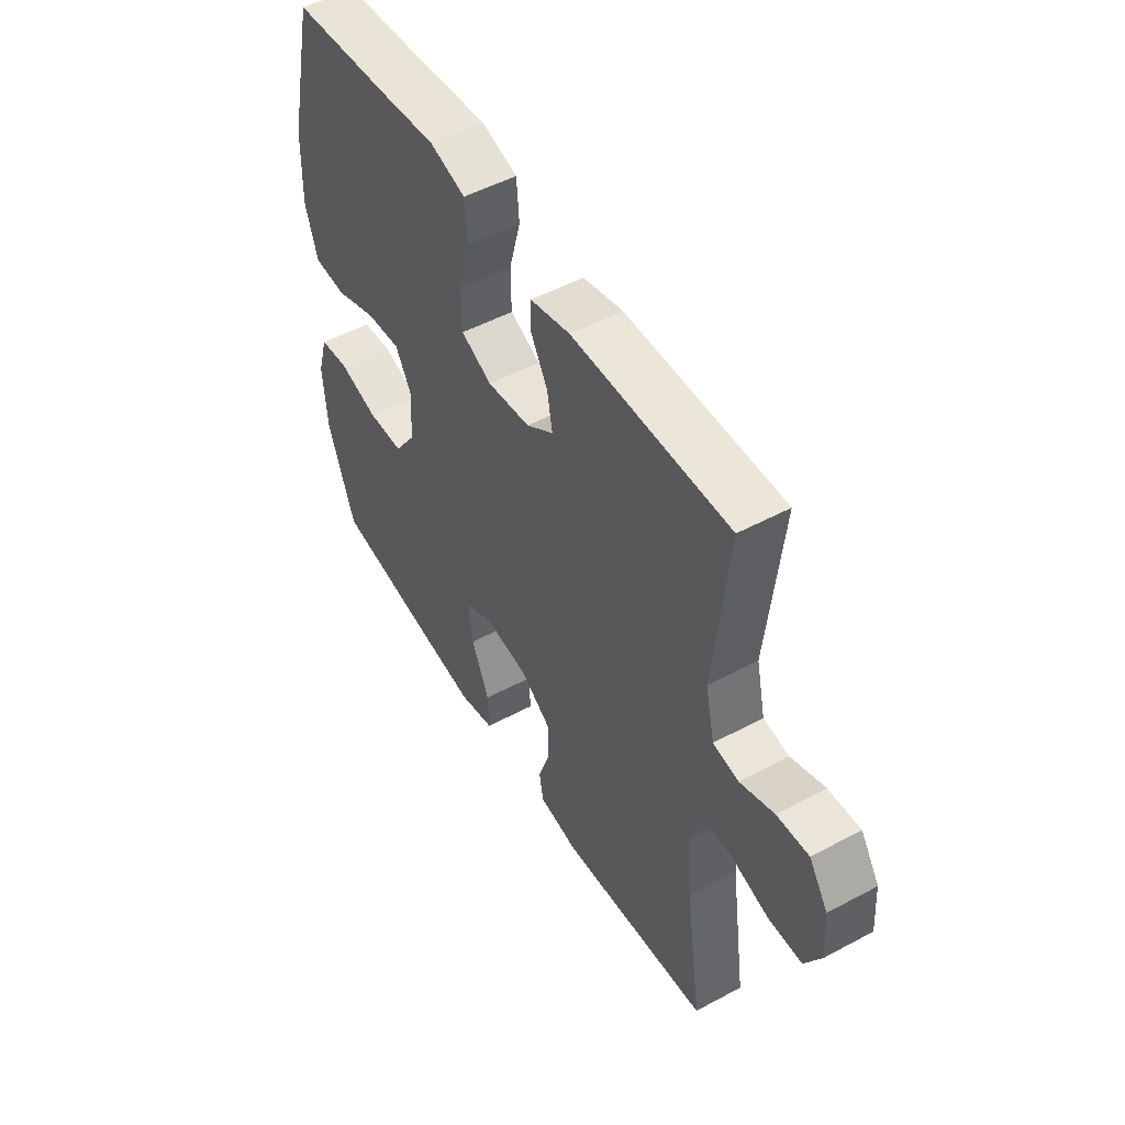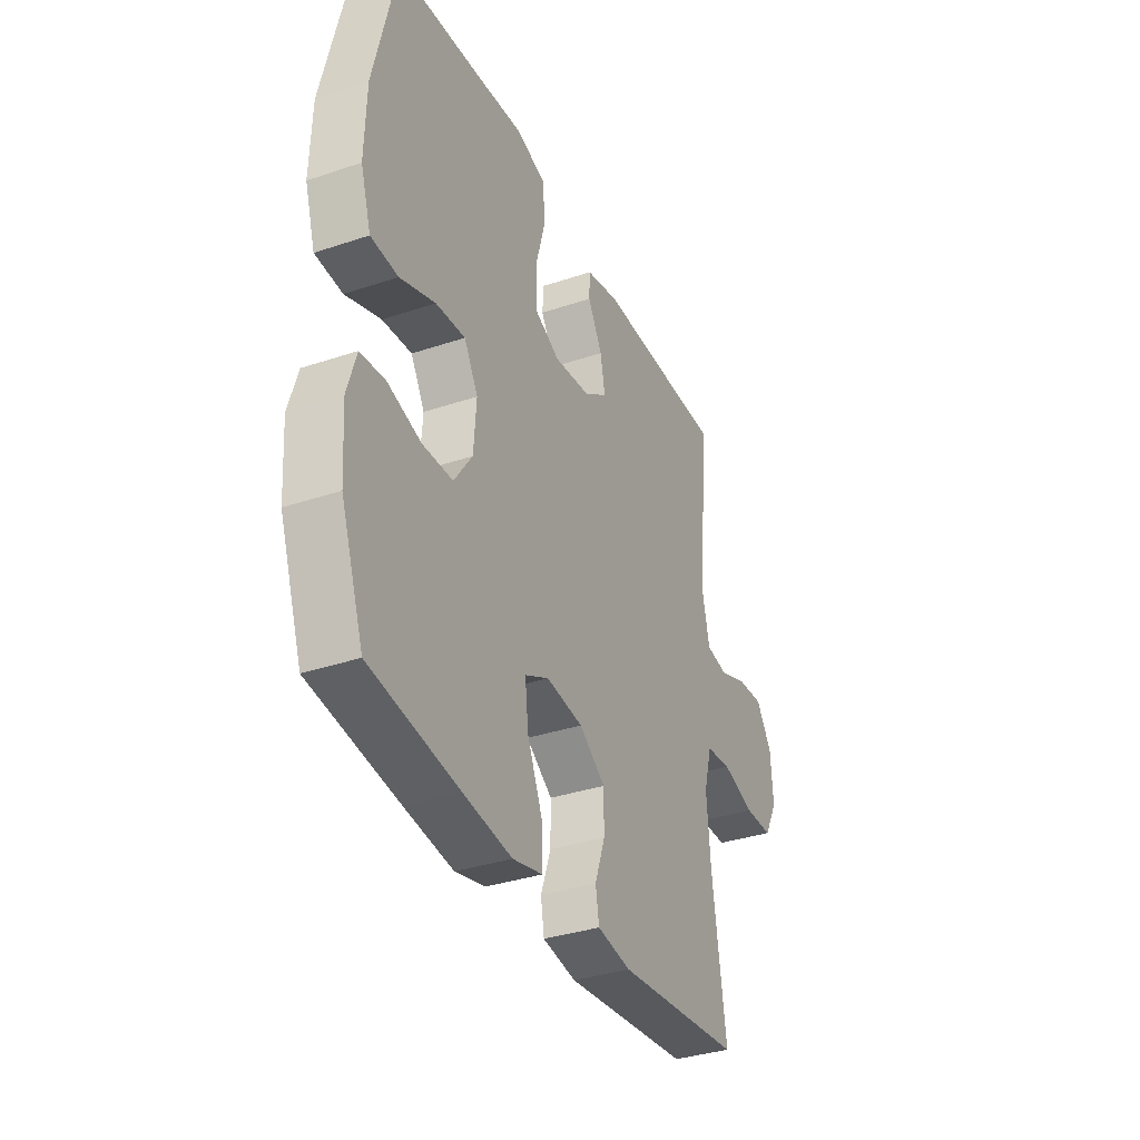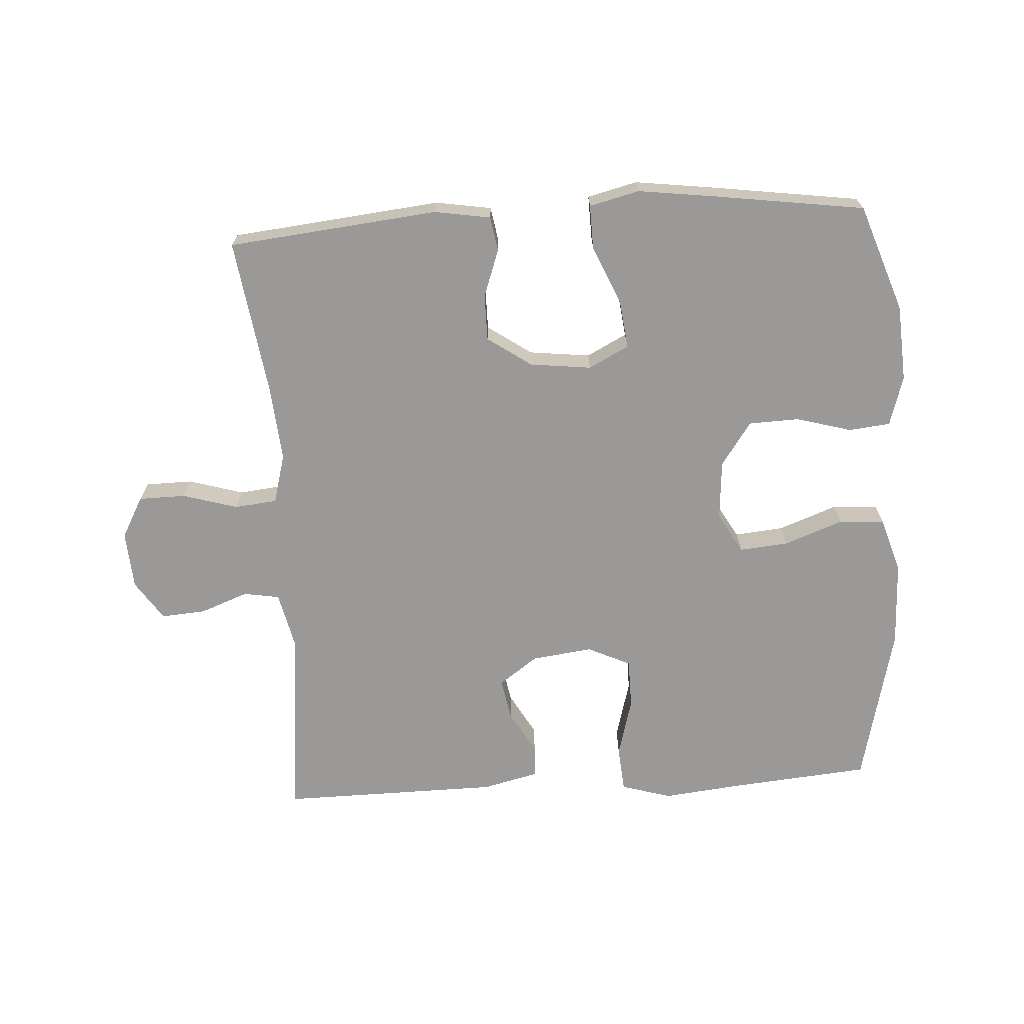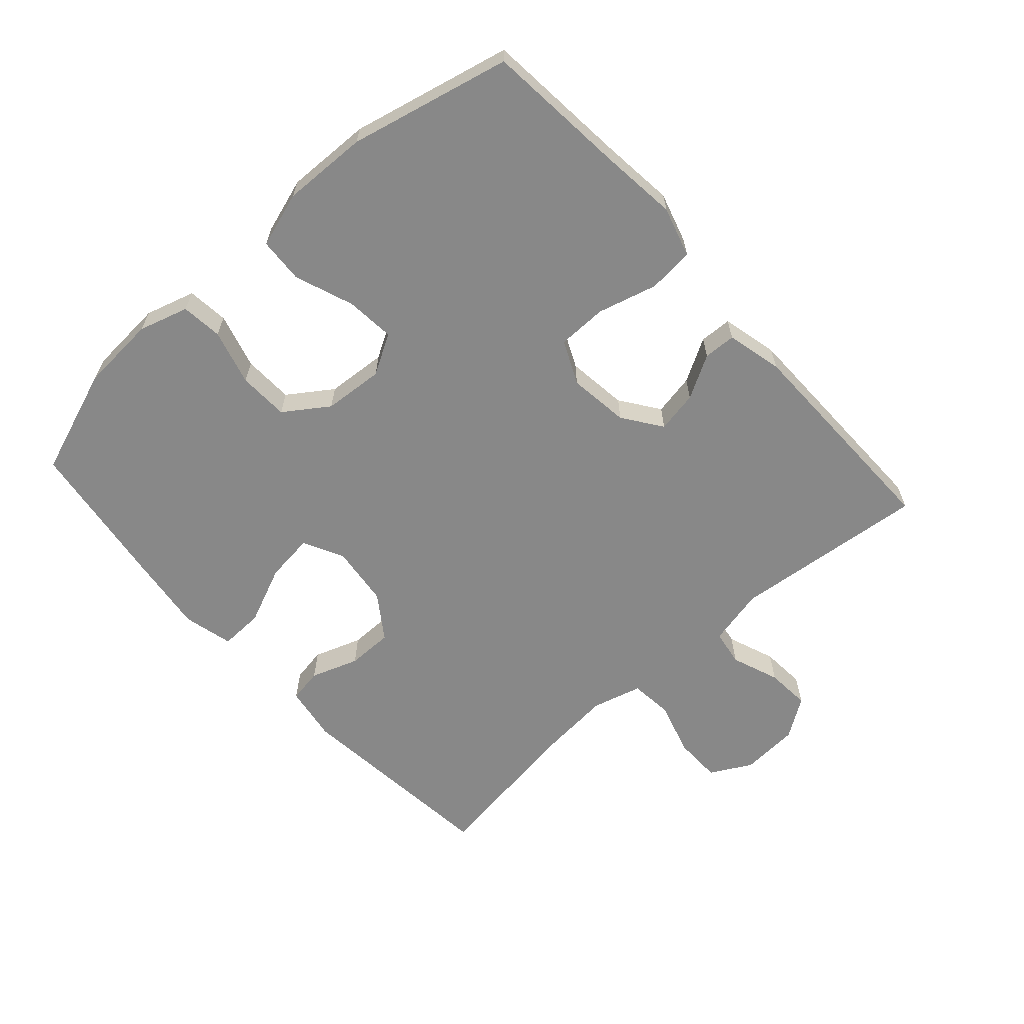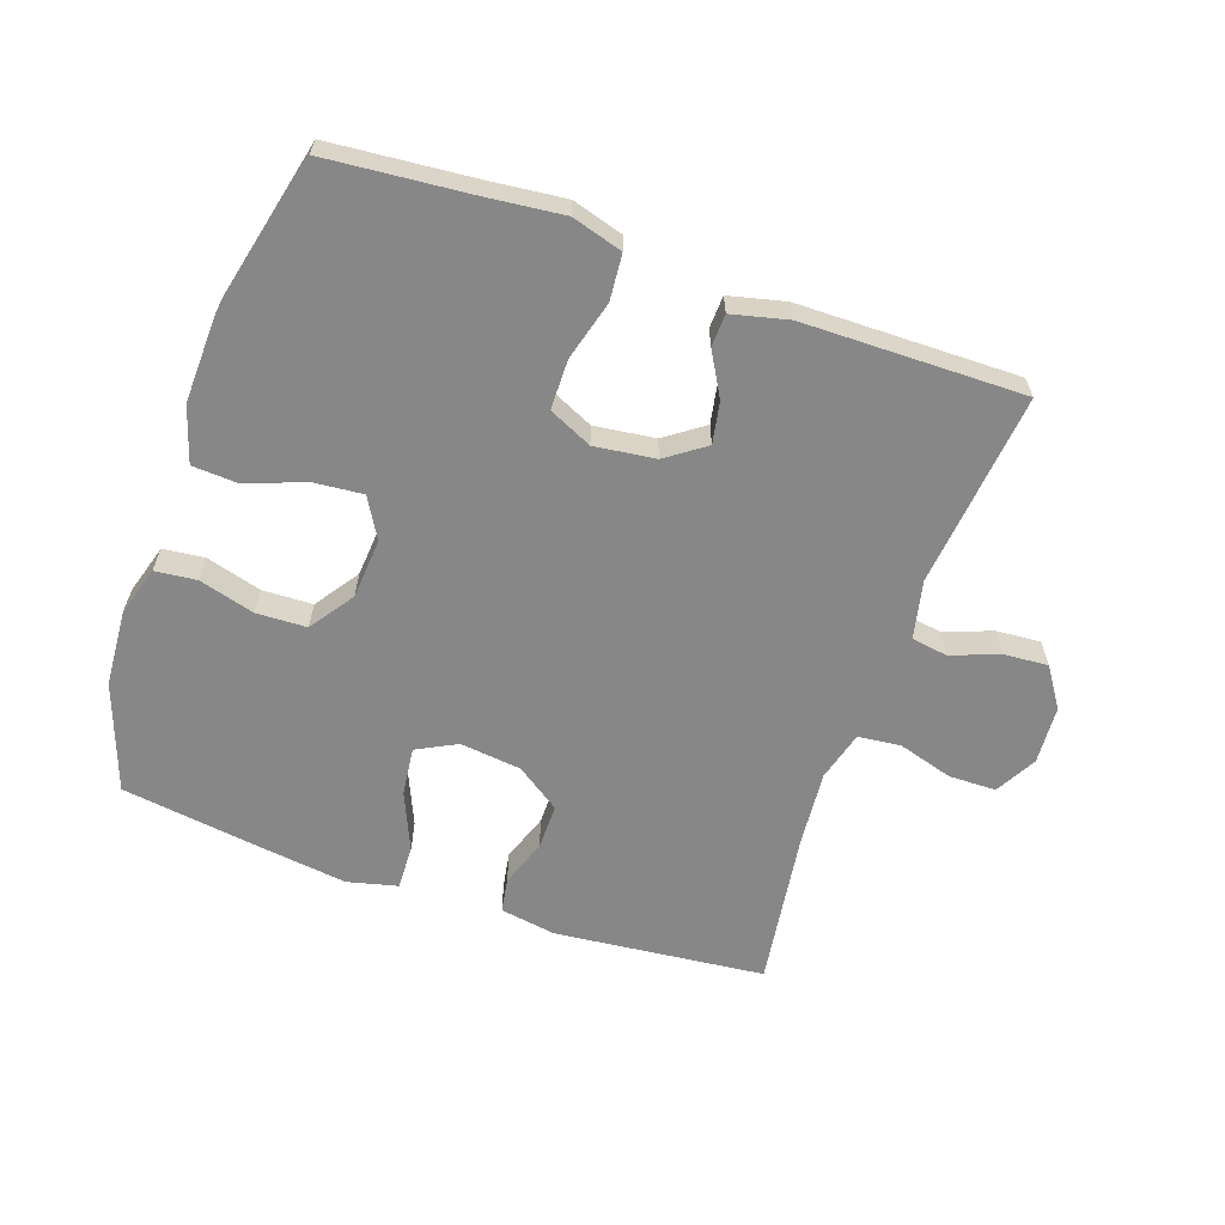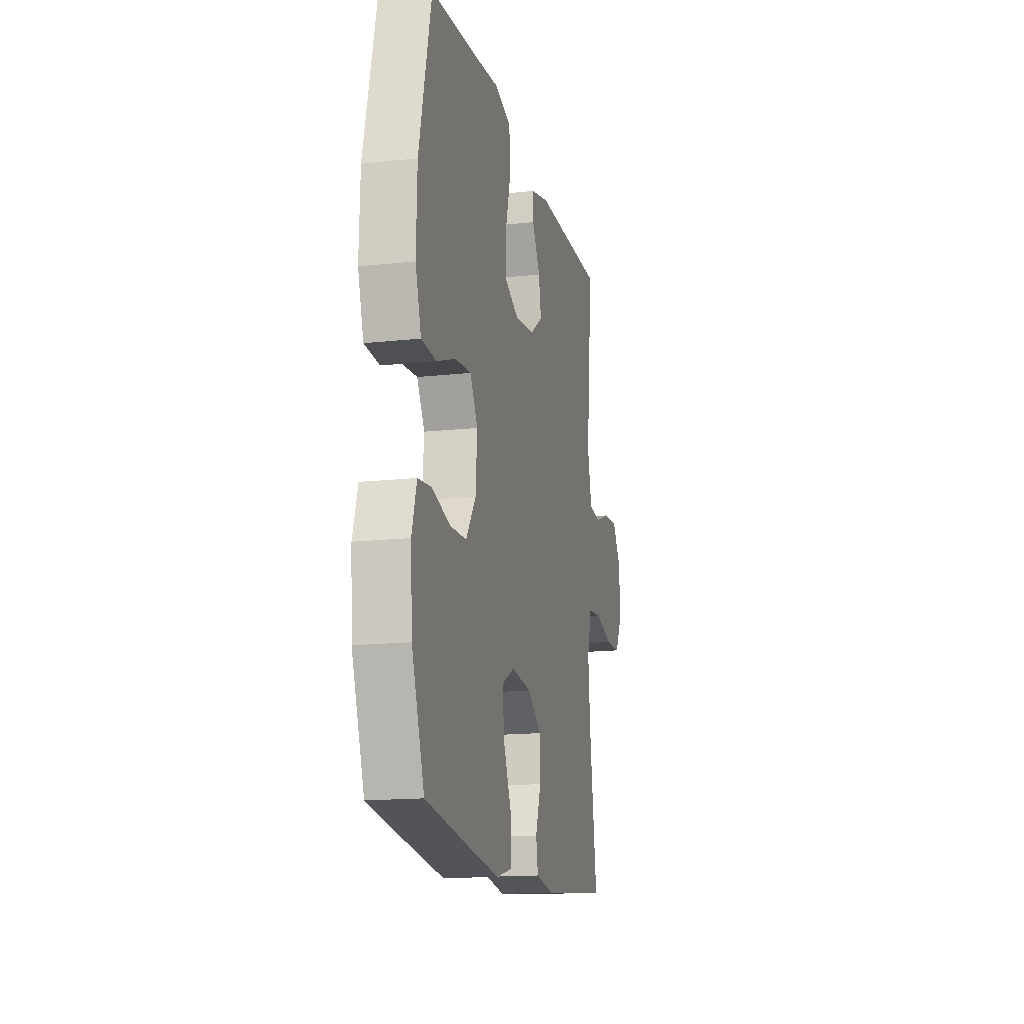
<metadata>
{"format":"obj","ext":"obj","renderer":"f3d","projection":"perspective","resolution":1024,"background":"white","views":[{"elev":50.7,"azim":59.6,"up":"+Z"},{"elev":-35.2,"azim":-66.0,"up":"+Z"},{"elev":-69.0,"azim":-176.6,"up":"+Y"},{"elev":-62.8,"azim":-48.1,"up":"+Y"},{"elev":-62.3,"azim":-19.3,"up":"+Y"},{"elev":-15.5,"azim":-76.9,"up":"+Z"}]}
</metadata>
<code>
v -0.5 0.07 0.5
v -0.28 0.07 0.52
v -0.161 0.07 0.533
v -0.083 0.07 0.51
v -0.077 0.07 0.439
v -0.102 0.07 0.347
v -0.101 0.07 0.27
v -0.034 0.07 0.239
v 0.06 0.07 0.251
v 0.12 0.07 0.294
v 0.108 0.07 0.358
v 0.07 0.07 0.425
v 0.072 0.07 0.475
v 0.159 0.07 0.496
v 0.5 0.07 0.5
v 0.469 0.07 0.199
v 0.489 0.07 0.11
v 0.545 0.07 0.101
v 0.619 0.07 0.129
v 0.688 0.07 0.134
v 0.729 0.07 0.073
v 0.735 0.07 -0.017
v 0.7 0.07 -0.081
v 0.627 0.07 -0.082
v 0.542 0.07 -0.057
v 0.476 0.07 -0.064
v 0.455 0.07 -0.141
v 0.465 0.07 -0.257
v 0.5 0.07 -0.5
v 0.175 0.07 -0.534
v 0.088 0.07 -0.52
v 0.079 0.07 -0.467
v 0.105 0.07 -0.393
v 0.105 0.07 -0.322
v 0.037 0.07 -0.275
v -0.058 0.07 -0.264
v -0.12 0.07 -0.296
v -0.111 0.07 -0.371
v -0.072 0.07 -0.461
v -0.07 0.07 -0.529
v -0.147 0.07 -0.548
v -0.271 0.07 -0.532
v -0.5 0.07 -0.5
v -0.559 0.07 -0.334
v -0.567 0.07 -0.216
v -0.544 0.07 -0.139
v -0.48 0.07 -0.132
v -0.394 0.07 -0.156
v -0.316 0.07 -0.153
v -0.269 0.07 -0.085
v -0.262 0.07 0.008
v -0.298 0.07 0.07
v -0.374 0.07 0.063
v -0.465 0.07 0.029
v -0.535 0.07 0.033
v -0.562 0.07 0.119
v -0.558 0.07 0.251
v -0.5 0 0.5
v -0.28 0 0.52
v -0.161 0 0.533
v -0.083 0 0.51
v -0.077 0 0.439
v -0.102 0 0.347
v -0.101 0 0.27
v -0.034 0 0.239
v 0.06 0 0.251
v 0.12 0 0.294
v 0.108 0 0.358
v 0.07 0 0.425
v 0.072 0 0.475
v 0.159 0 0.496
v 0.5 0 0.5
v 0.469 0 0.199
v 0.489 0 0.11
v 0.545 0 0.101
v 0.619 0 0.129
v 0.688 0 0.134
v 0.729 0 0.073
v 0.735 0 -0.017
v 0.7 0 -0.081
v 0.627 0 -0.082
v 0.542 0 -0.057
v 0.476 0 -0.064
v 0.455 0 -0.141
v 0.465 0 -0.257
v 0.5 0 -0.5
v 0.175 0 -0.534
v 0.088 0 -0.52
v 0.079 0 -0.467
v 0.105 0 -0.393
v 0.105 0 -0.322
v 0.037 0 -0.275
v -0.058 0 -0.264
v -0.12 0 -0.296
v -0.111 0 -0.371
v -0.072 0 -0.461
v -0.07 0 -0.529
v -0.147 0 -0.548
v -0.271 0 -0.532
v -0.5 0 -0.5
v -0.559 0 -0.334
v -0.567 0 -0.216
v -0.544 0 -0.139
v -0.48 0 -0.132
v -0.394 0 -0.156
v -0.316 0 -0.153
v -0.269 0 -0.085
v -0.262 0 0.008
v -0.298 0 0.07
v -0.374 0 0.063
v -0.465 0 0.029
v -0.535 0 0.033
v -0.562 0 0.119
v -0.558 0 0.251
f 57 1 2
f 56 57 2
f 55 56 2
f 54 55 2
f 53 54 2
f 4 5 6
f 3 4 6
f 2 3 6
f 53 2 6
f 52 53 6
f 51 52 6 7
f 50 51 7 8
f 49 50 8 9
f 46 47 48
f 45 46 48
f 44 45 48
f 43 44 48
f 42 43 48
f 41 42 48
f 40 41 48
f 39 40 48
f 38 39 48
f 37 38 48 49
f 49 9 10
f 37 49 10
f 36 37 10
f 31 32 33
f 30 31 33
f 29 30 33
f 28 29 33
f 27 28 33 34
f 26 27 34 35
f 23 24 25
f 22 23 25
f 21 22 25
f 20 21 25
f 19 20 25
f 18 19 25
f 17 18 25 26
f 35 36 10
f 26 35 10
f 17 26 10
f 16 17 10
f 14 15 16
f 13 14 16
f 12 13 16
f 11 12 16
f 10 11 16
f 59 58 114
f 59 114 113
f 59 113 112
f 59 112 111
f 59 111 110
f 63 62 61
f 63 61 60
f 63 60 59
f 63 59 110
f 63 110 109
f 64 63 109 108
f 65 64 108 107
f 66 65 107 106
f 105 104 103
f 105 103 102
f 105 102 101
f 105 101 100
f 105 100 99
f 105 99 98
f 105 98 97
f 105 97 96
f 105 96 95
f 106 105 95 94
f 67 66 106
f 67 106 94
f 67 94 93
f 90 89 88
f 90 88 87
f 90 87 86
f 90 86 85
f 91 90 85 84
f 92 91 84 83
f 82 81 80
f 82 80 79
f 82 79 78
f 82 78 77
f 82 77 76
f 82 76 75
f 83 82 75 74
f 67 93 92
f 67 92 83
f 67 83 74
f 67 74 73
f 73 72 71
f 73 71 70
f 73 70 69
f 73 69 68
f 73 68 67
f 1 58 59 2
f 2 59 60 3
f 3 60 61 4
f 4 61 62 5
f 5 62 63 6
f 6 63 64 7
f 7 64 65 8
f 8 65 66 9
f 9 66 67 10
f 10 67 68 11
f 11 68 69 12
f 12 69 70 13
f 13 70 71 14
f 14 71 72 15
f 15 72 73 16
f 16 73 74 17
f 17 74 75 18
f 18 75 76 19
f 19 76 77 20
f 20 77 78 21
f 21 78 79 22
f 22 79 80 23
f 23 80 81 24
f 24 81 82 25
f 25 82 83 26
f 26 83 84 27
f 27 84 85 28
f 28 85 86 29
f 29 86 87 30
f 30 87 88 31
f 31 88 89 32
f 32 89 90 33
f 33 90 91 34
f 34 91 92 35
f 35 92 93 36
f 36 93 94 37
f 37 94 95 38
f 38 95 96 39
f 39 96 97 40
f 40 97 98 41
f 41 98 99 42
f 42 99 100 43
f 43 100 101 44
f 44 101 102 45
f 45 102 103 46
f 46 103 104 47
f 47 104 105 48
f 48 105 106 49
f 49 106 107 50
f 50 107 108 51
f 51 108 109 52
f 52 109 110 53
f 53 110 111 54
f 54 111 112 55
f 55 112 113 56
f 56 113 114 57
f 57 114 58 1

</code>
